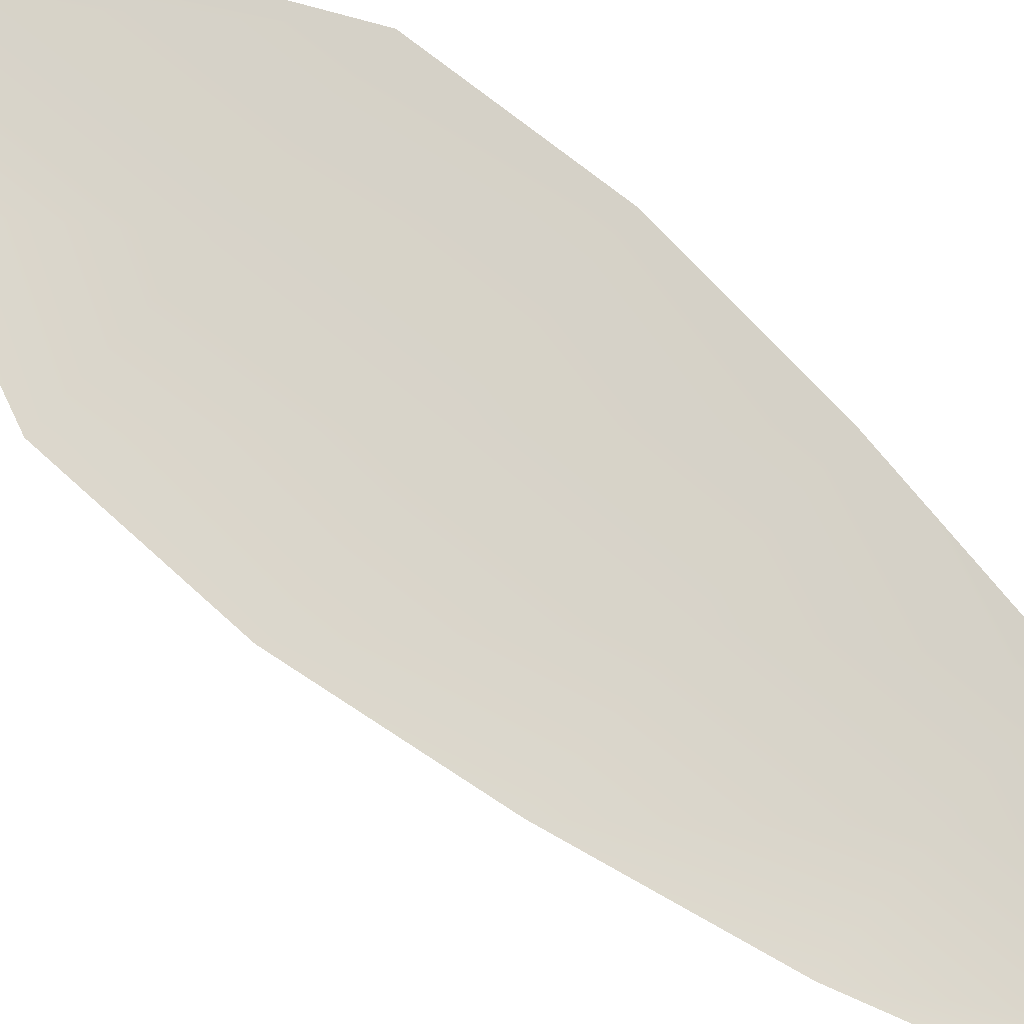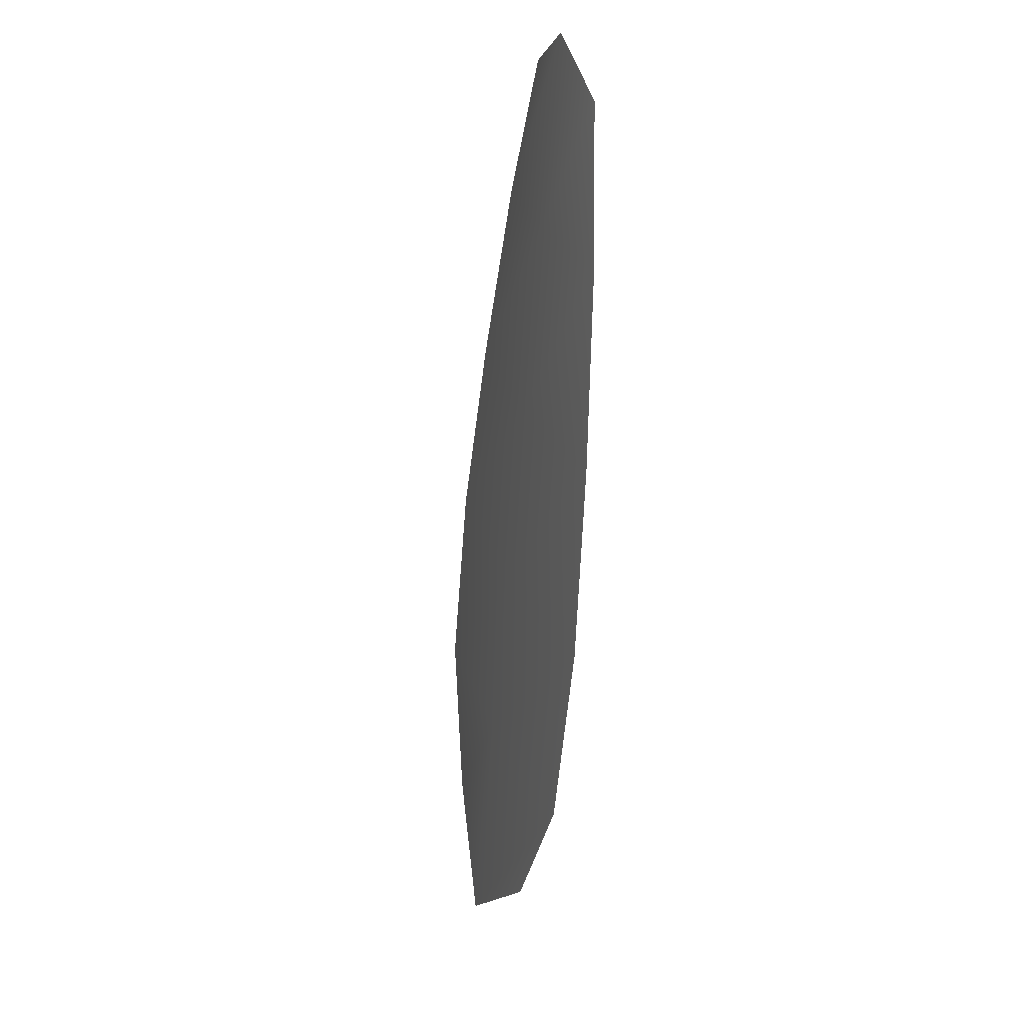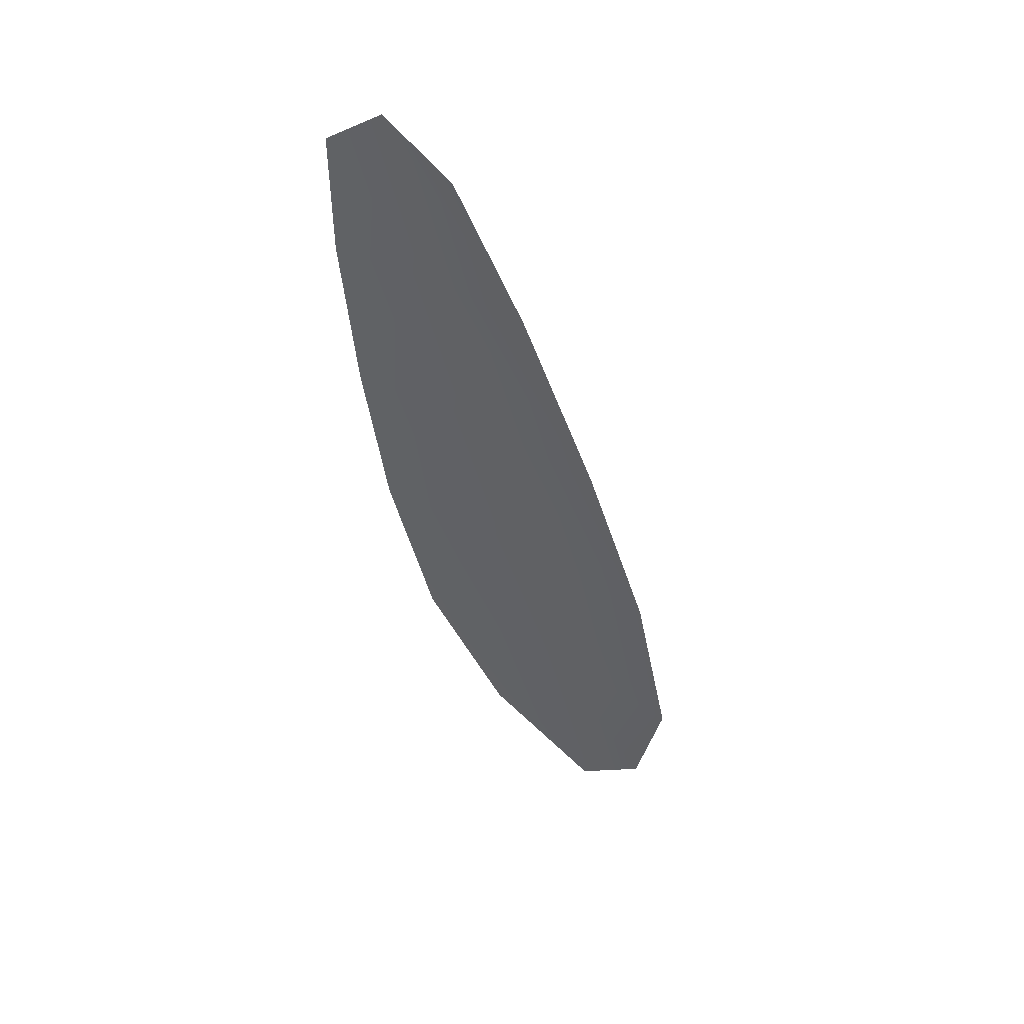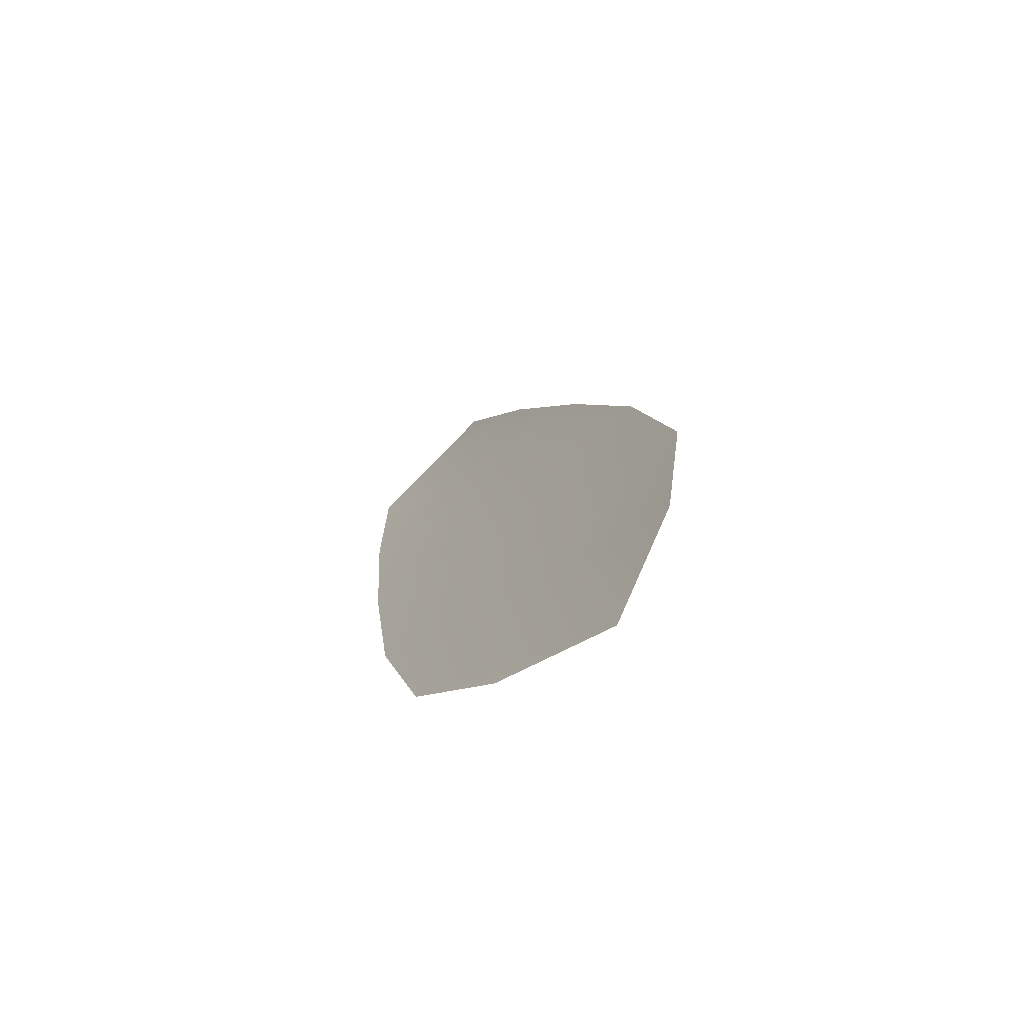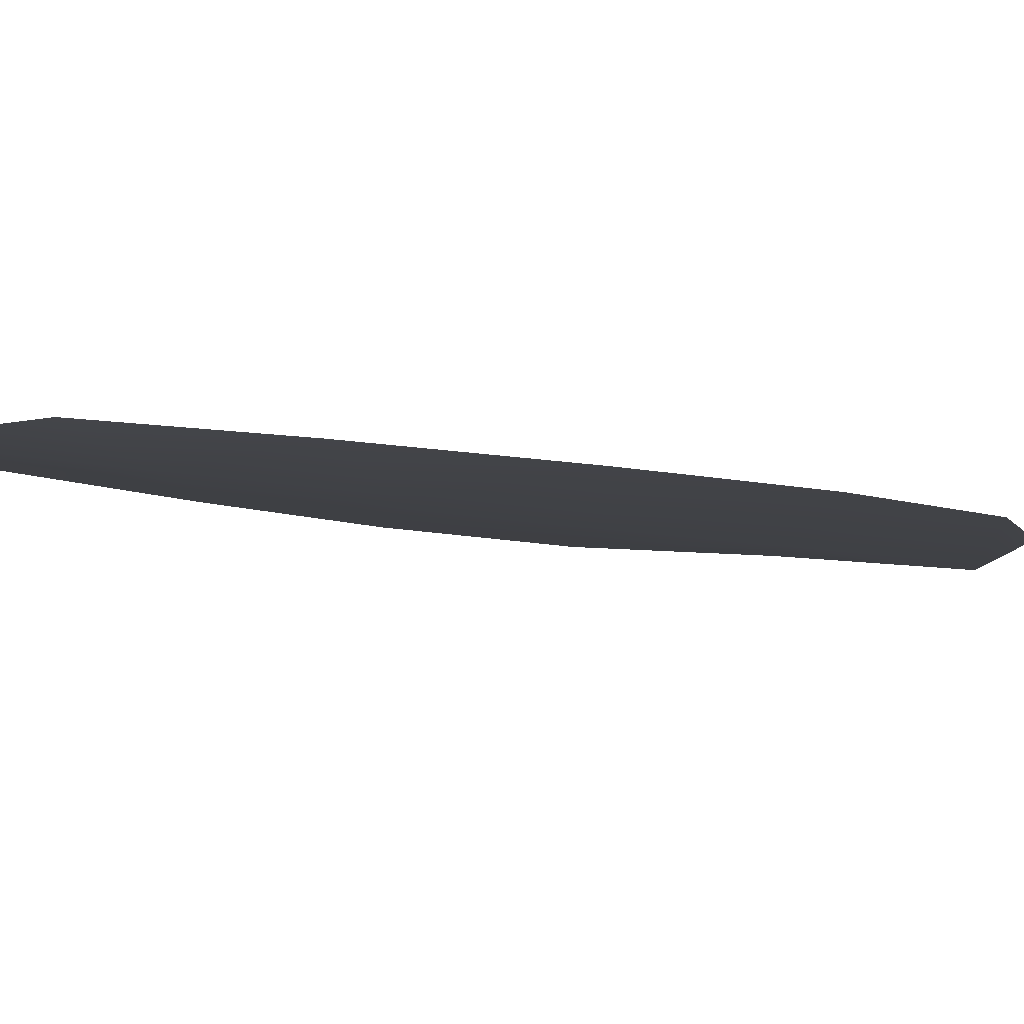
<metadata>
{"format":"obj","ext":"obj","renderer":"f3d","projection":"perspective","resolution":1024,"background":"white","views":[{"elev":75.8,"azim":145.0,"up":"+Z"},{"elev":11.4,"azim":-109.3,"up":"+Y"},{"elev":56.4,"azim":38.4,"up":"+Y"},{"elev":-70.8,"azim":43.3,"up":"+Y"},{"elev":-5.5,"azim":-125.7,"up":"+Z"}]}
</metadata>
<code>
o feather_flight_secondary_025
v 0.2413 0.1842 0.01306
v 0.2295 0.181 0.01305
v 0.2609 0.1195 0.01293
v 0.2448 0.1152 0.01292
v 0.2345 0.1859 0.01234
v 0.2548 0.11 0.01218
v 0.2475 0.174 0.01304
v 0.254 0.1603 0.01301
v 0.2596 0.1464 0.01299
v 0.263 0.1318 0.01296
v 0.2369 0.1249 0.01294
v 0.2325 0.1391 0.01296
v 0.2304 0.154 0.01299
v 0.2293 0.1691 0.01303
v 0.2384 0.1715 0.01231
v 0.2422 0.1571 0.01228
v 0.2461 0.1428 0.01225
v 0.2499 0.1284 0.01222
f 18 10 3 6
f 11 18 6 4
f 5 1 7 15
f 15 7 8 16
f 16 8 9 17
f 17 9 10 18
f 2 5 15 14
f 14 15 16 13
f 13 16 17 12
f 12 17 18 11

</code>
